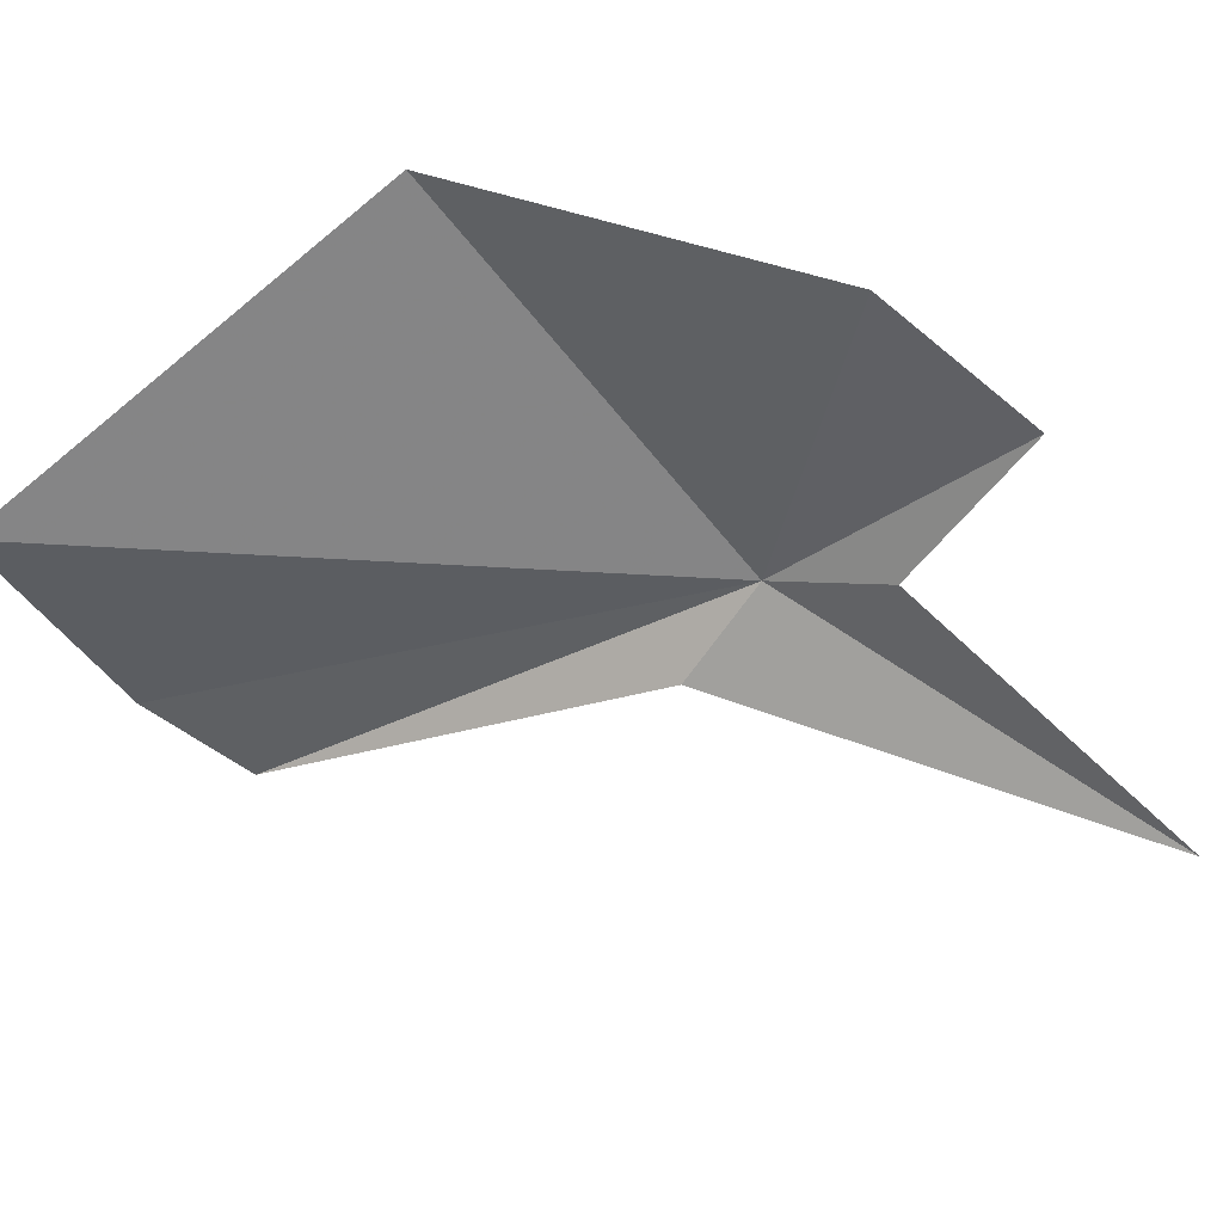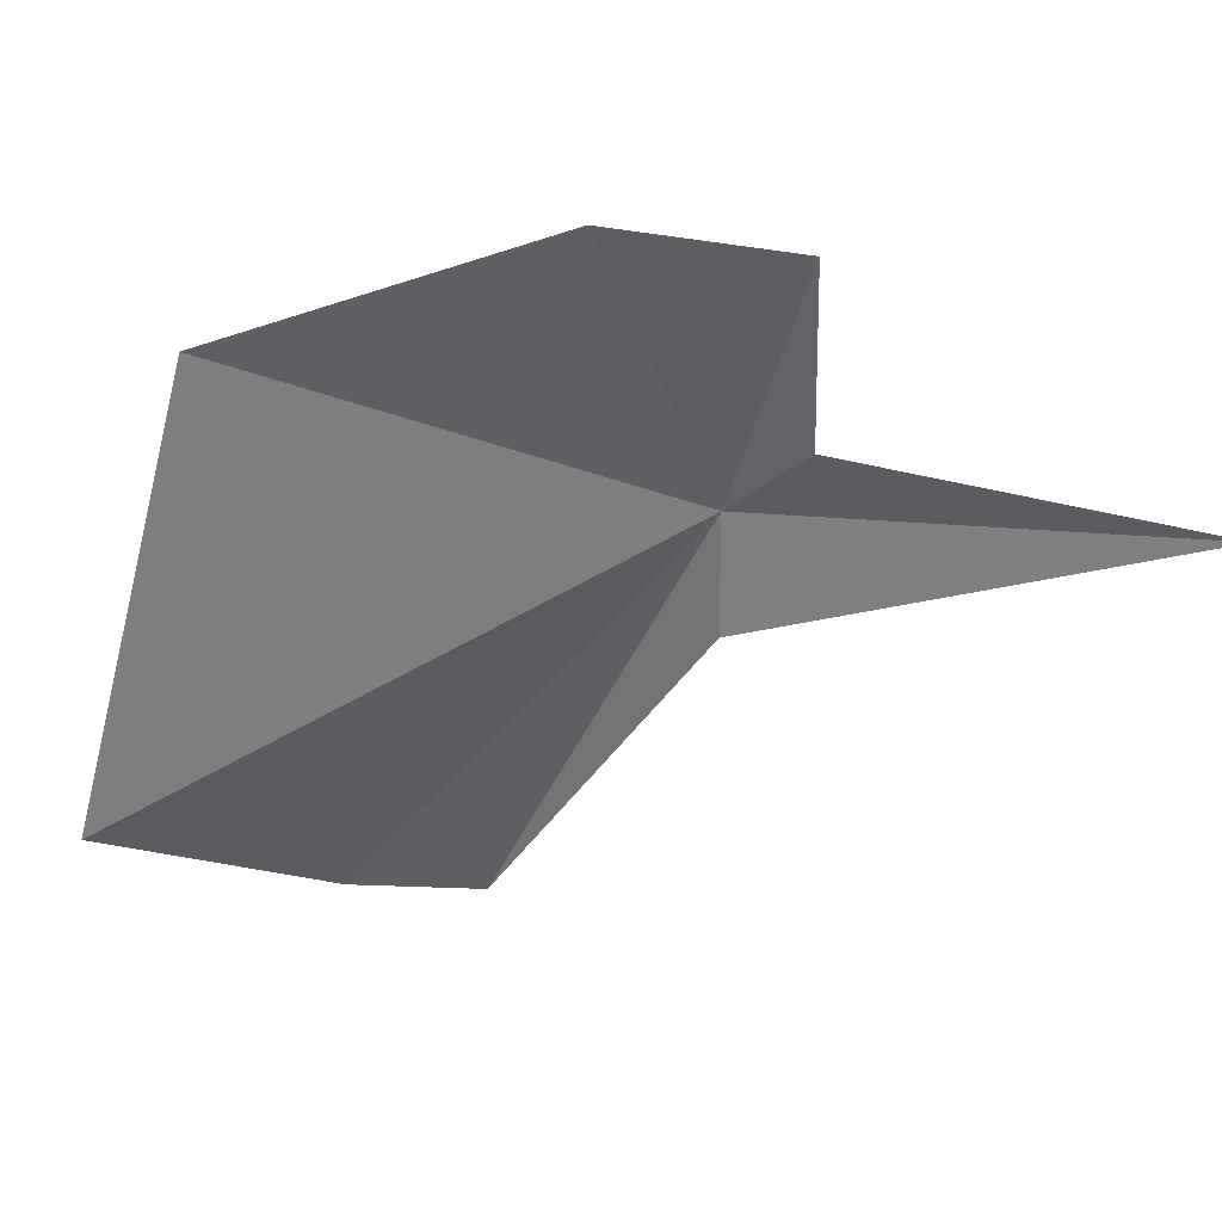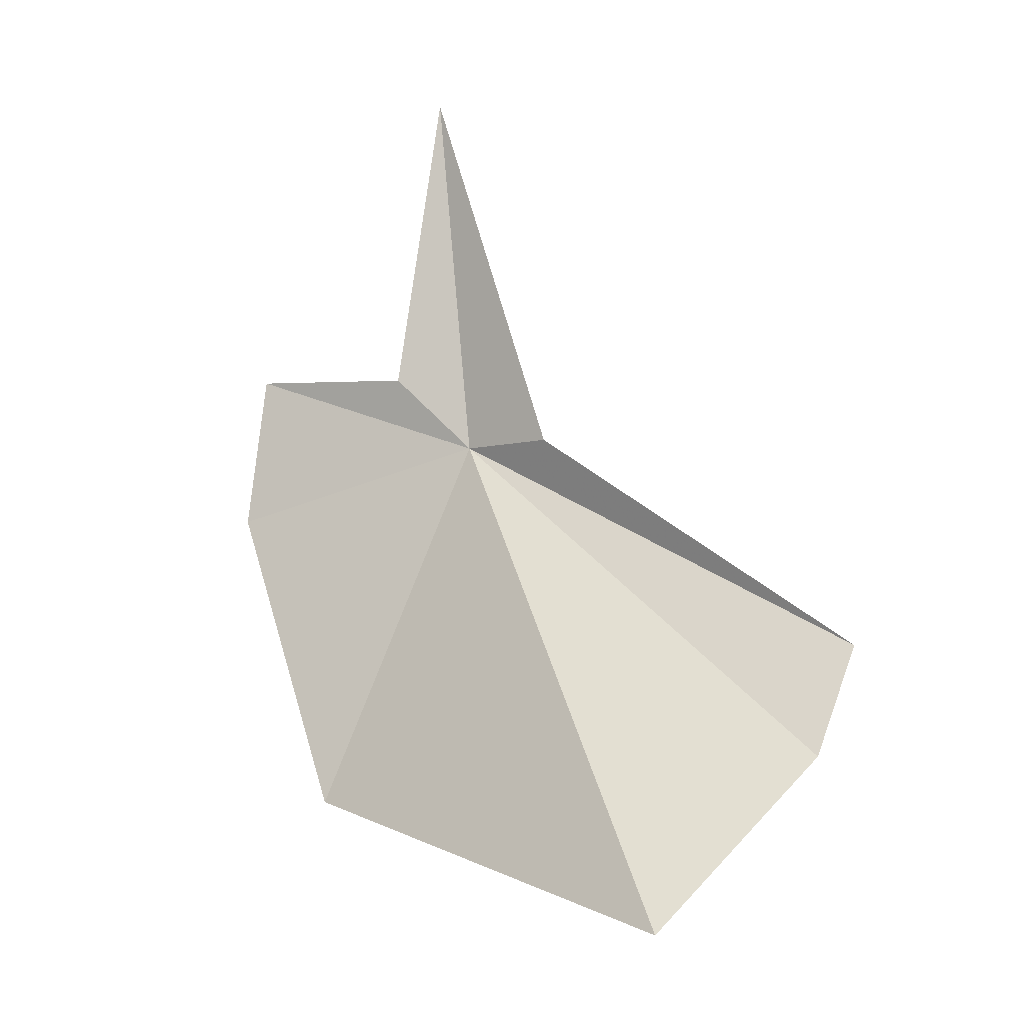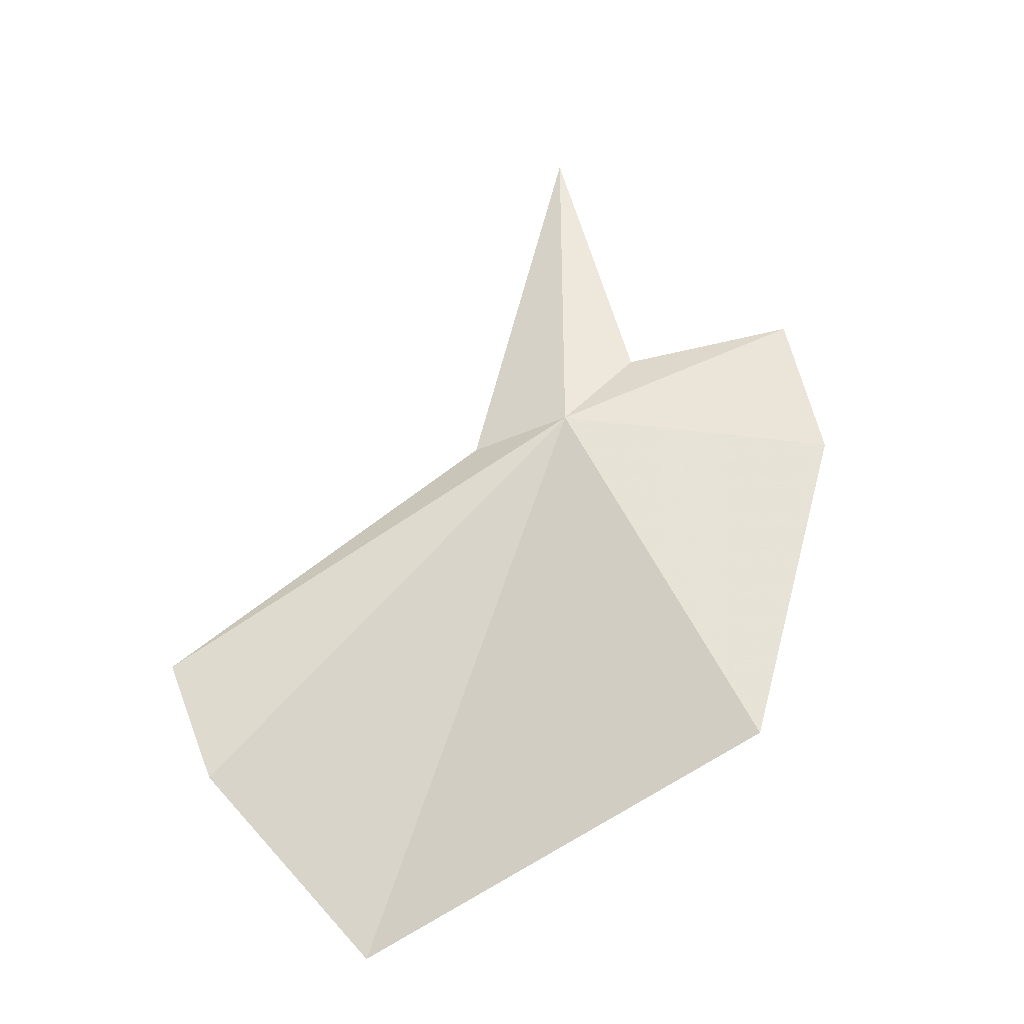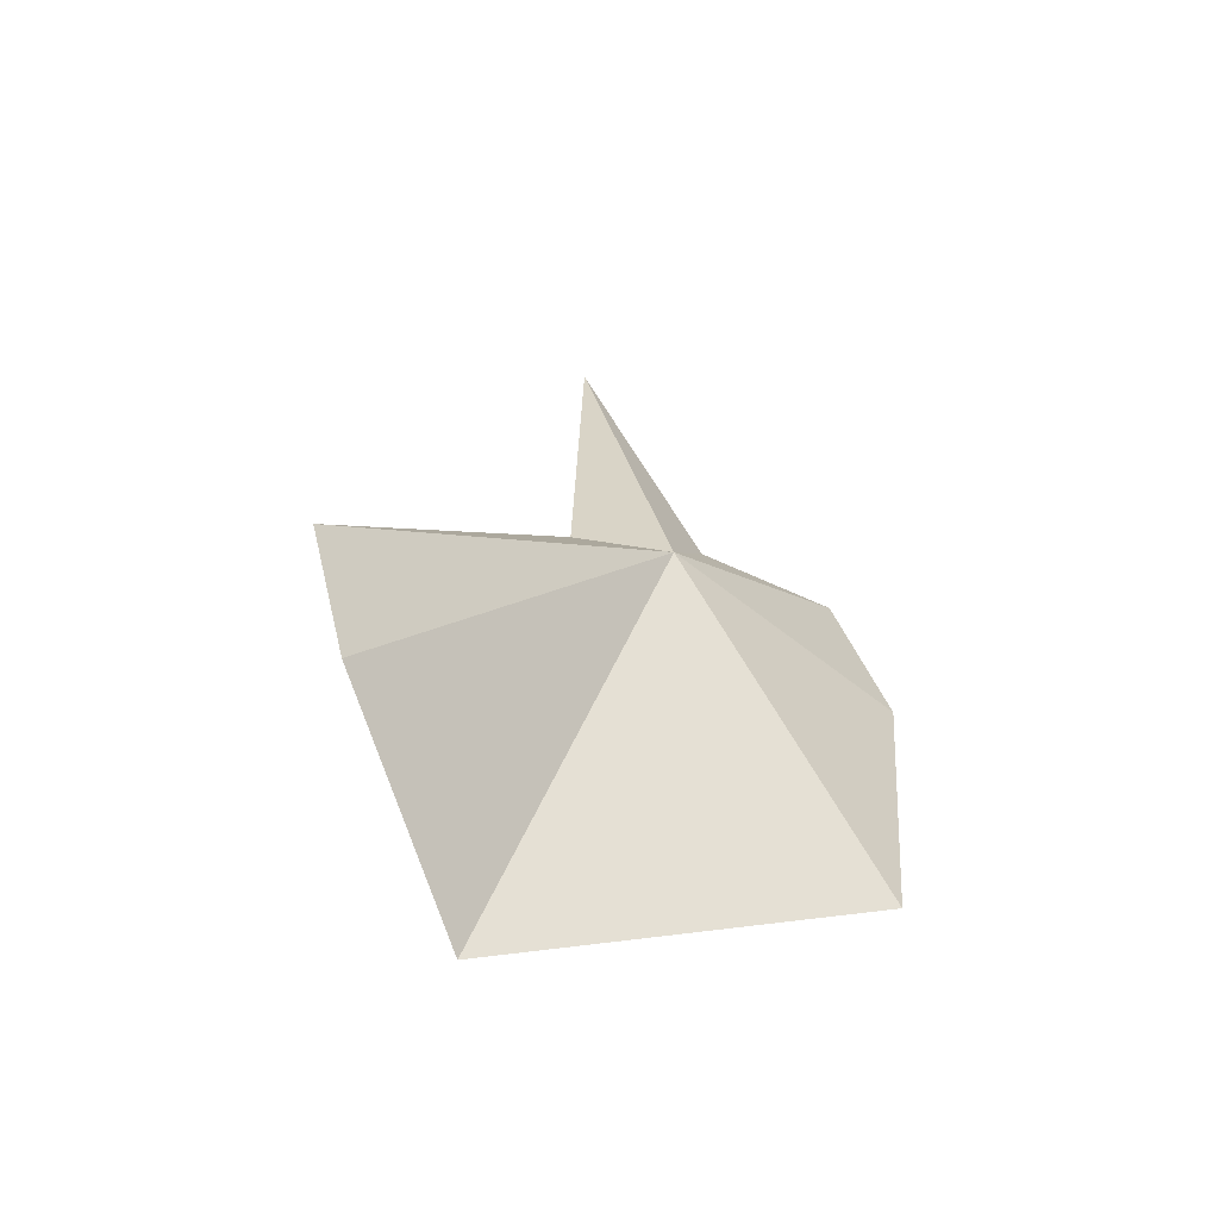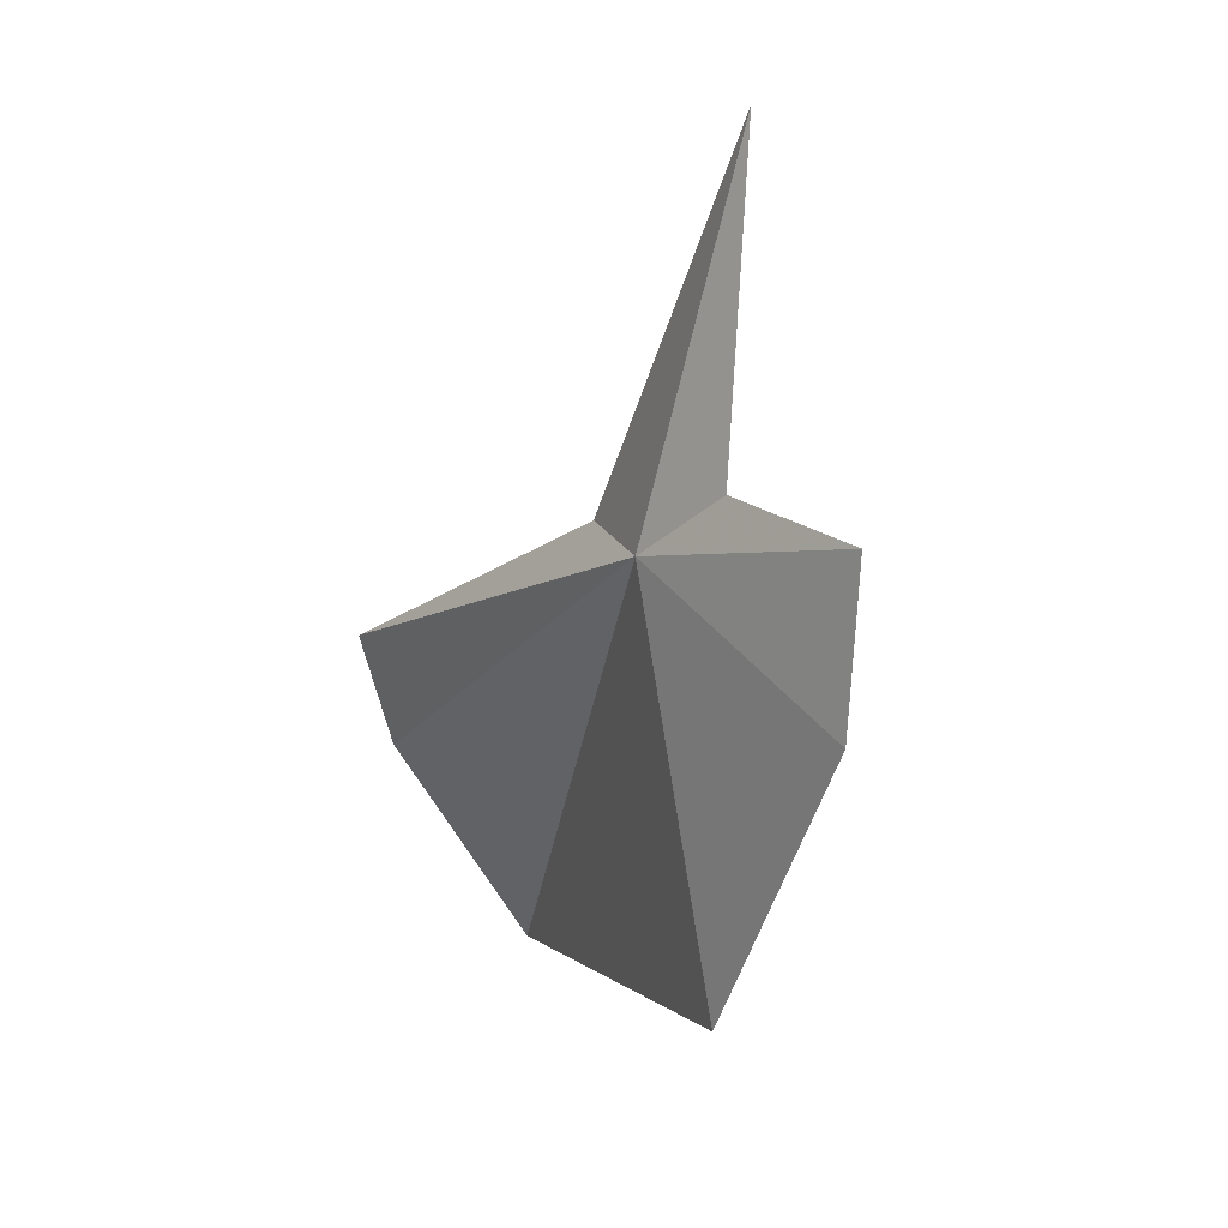
<metadata>
{"format":"obj","ext":"obj","renderer":"f3d","projection":"perspective","resolution":1024,"background":"white","views":[{"elev":-55.9,"azim":67.0,"up":"+Z"},{"elev":-55.3,"azim":102.2,"up":"+Z"},{"elev":-25.4,"azim":-151.0,"up":"+Y"},{"elev":-20.0,"azim":12.8,"up":"+Y"},{"elev":-46.2,"azim":-31.4,"up":"+Y"},{"elev":33.1,"azim":60.4,"up":"+Y"}]}
</metadata>
<code>
v -7.803 22.61 17.28
v -7.651 22.79 17.16
v -7.258 22.87 17.12
v -8.043 22.55 17.24
v -7.869 23.48 16.99
v -8.288 21.27 17.29
v -8.636 21.68 17.46
v -8.733 21.95 17.49
v -7.163 22.51 17.2
v -7.336 21.74 17.36
f 1 3 2
f 1 5 4
f 1 2 5
f 1 7 6
f 1 8 7
f 1 4 8
f 1 10 9
f 1 6 10
f 1 9 3

</code>
